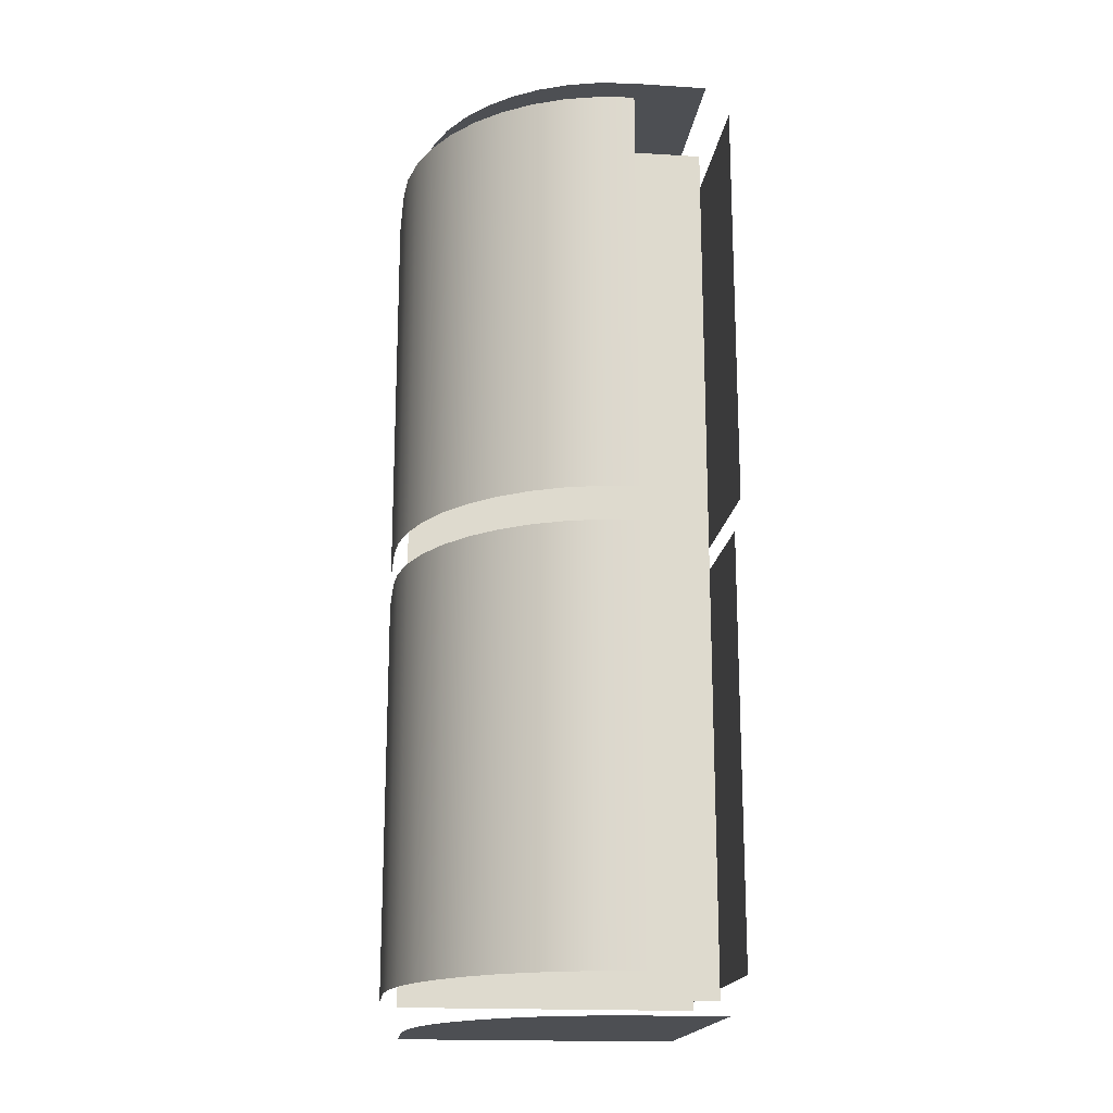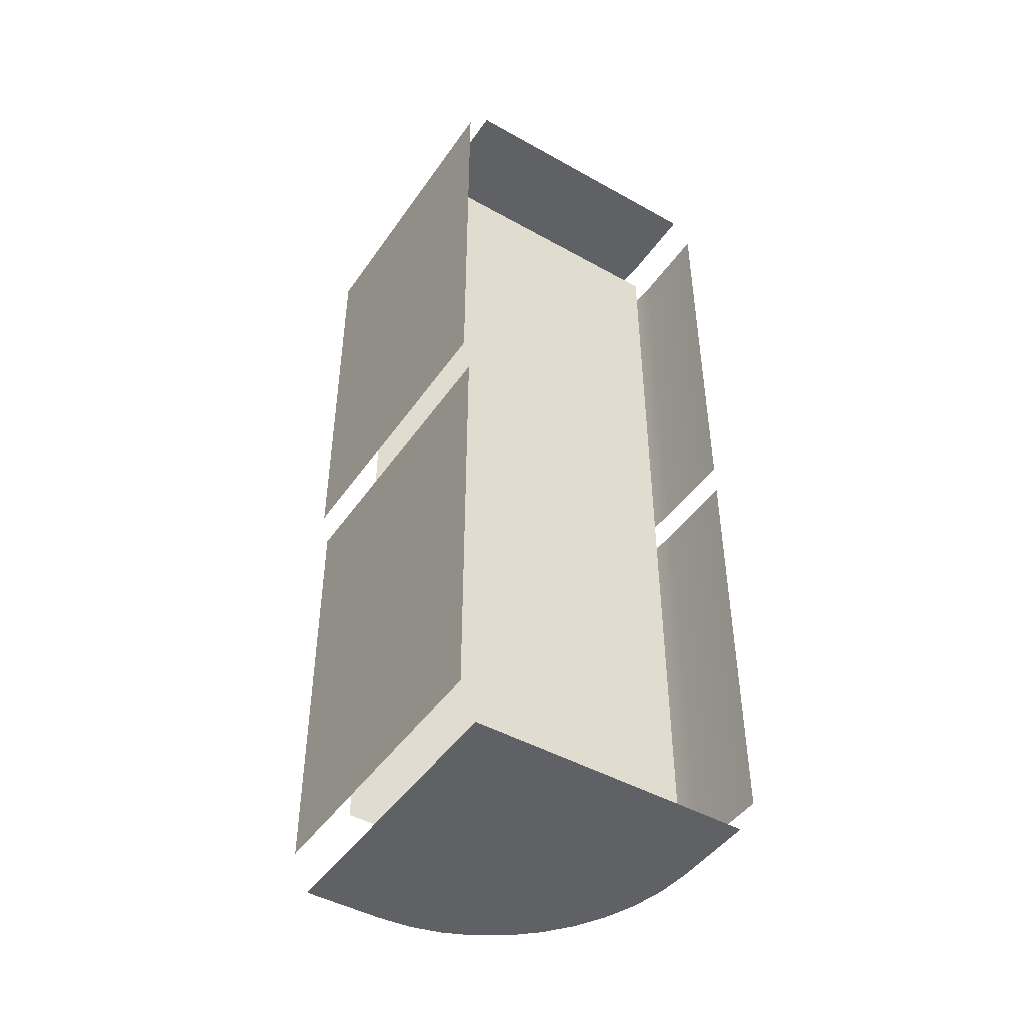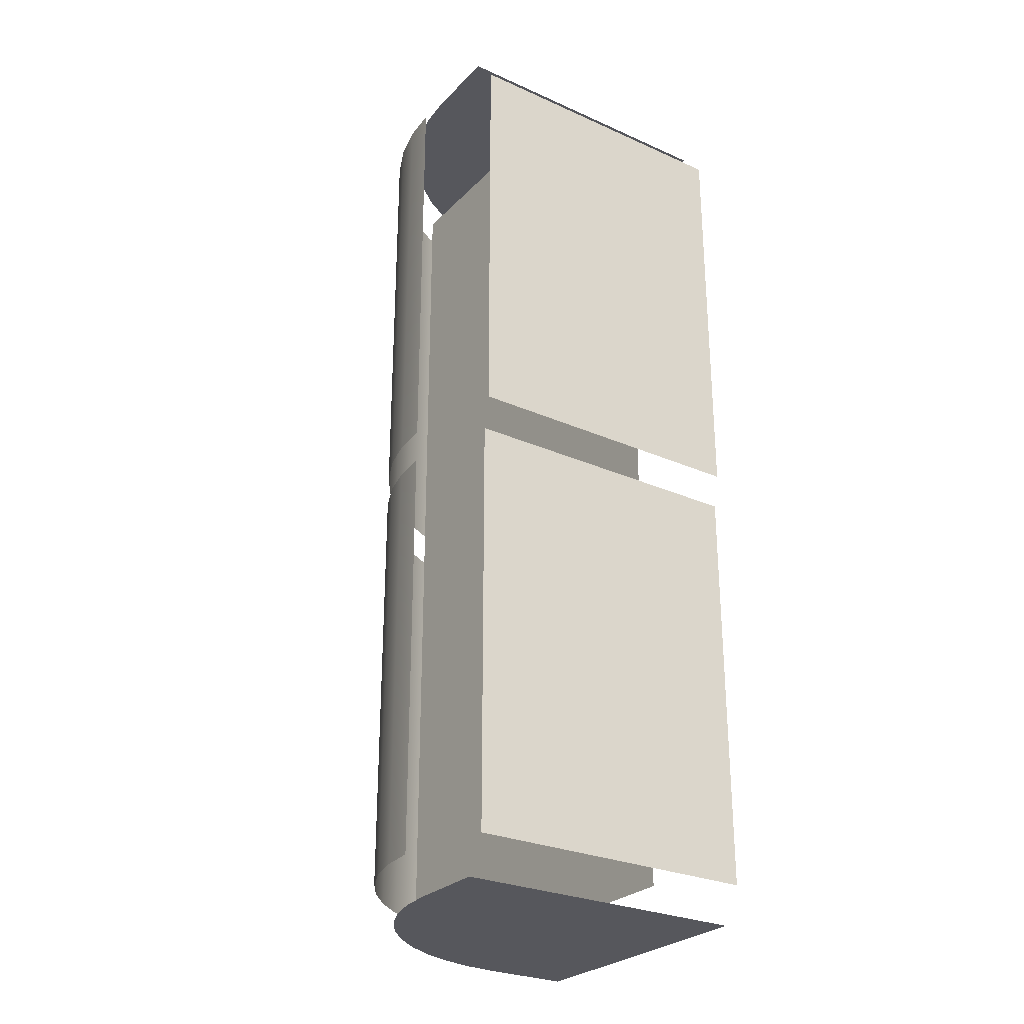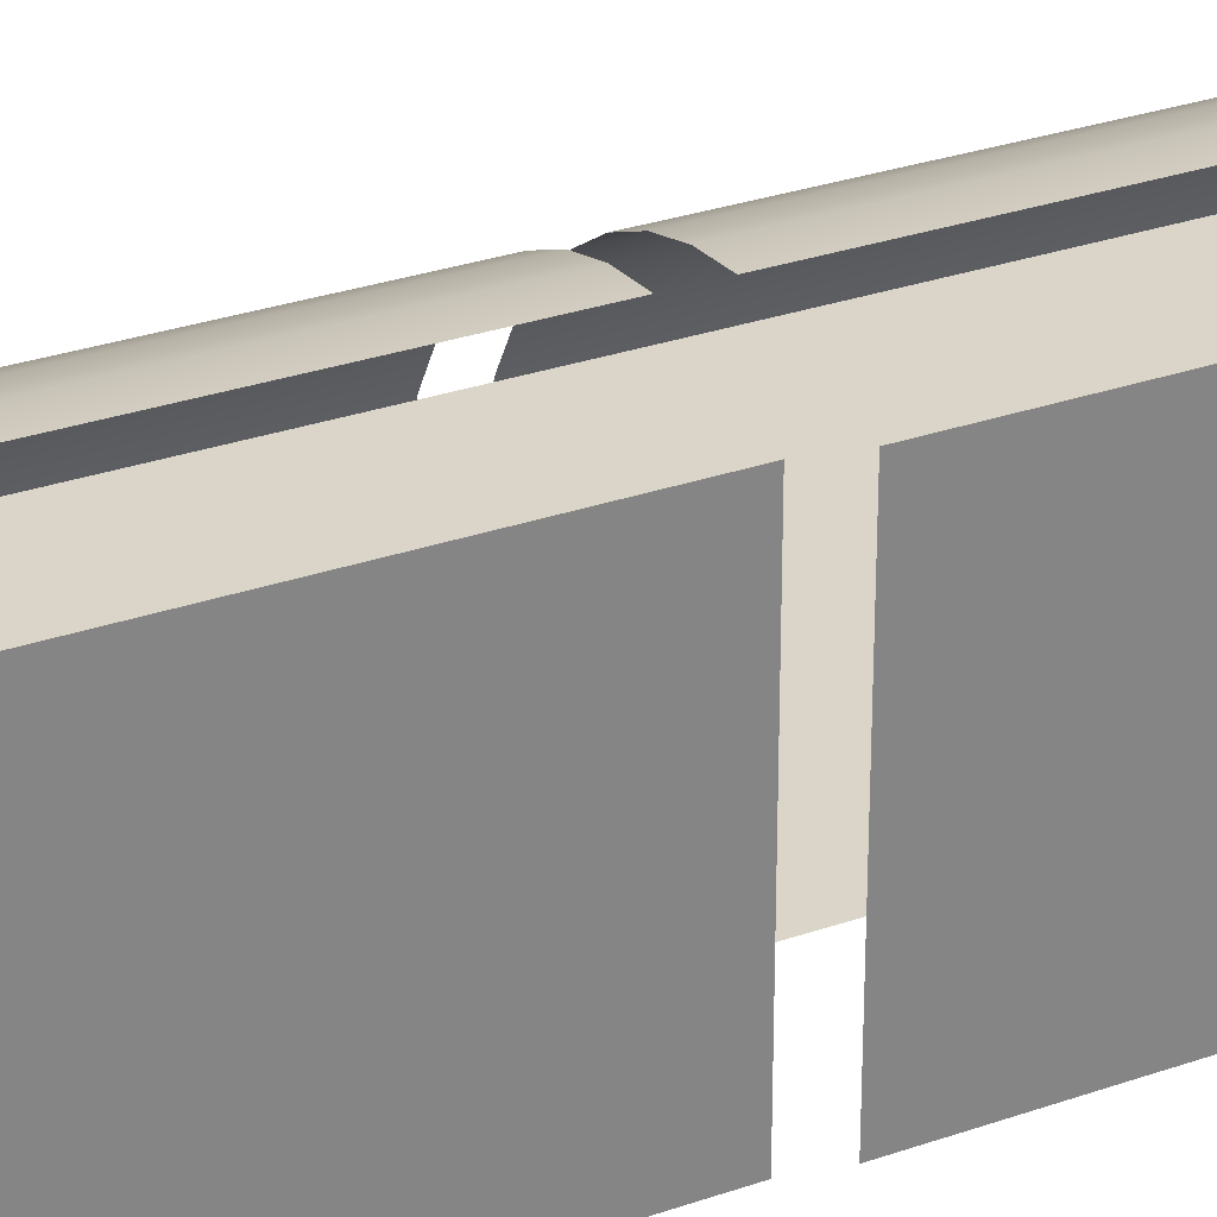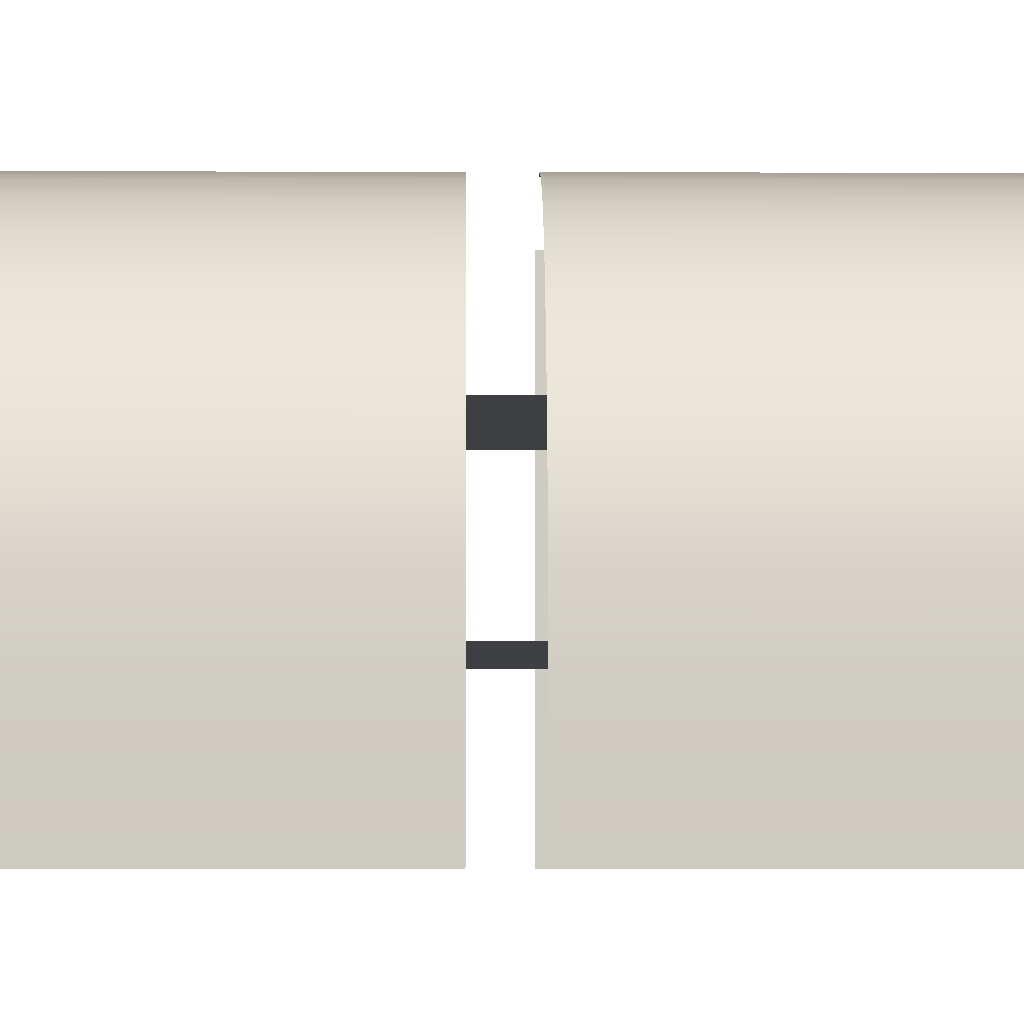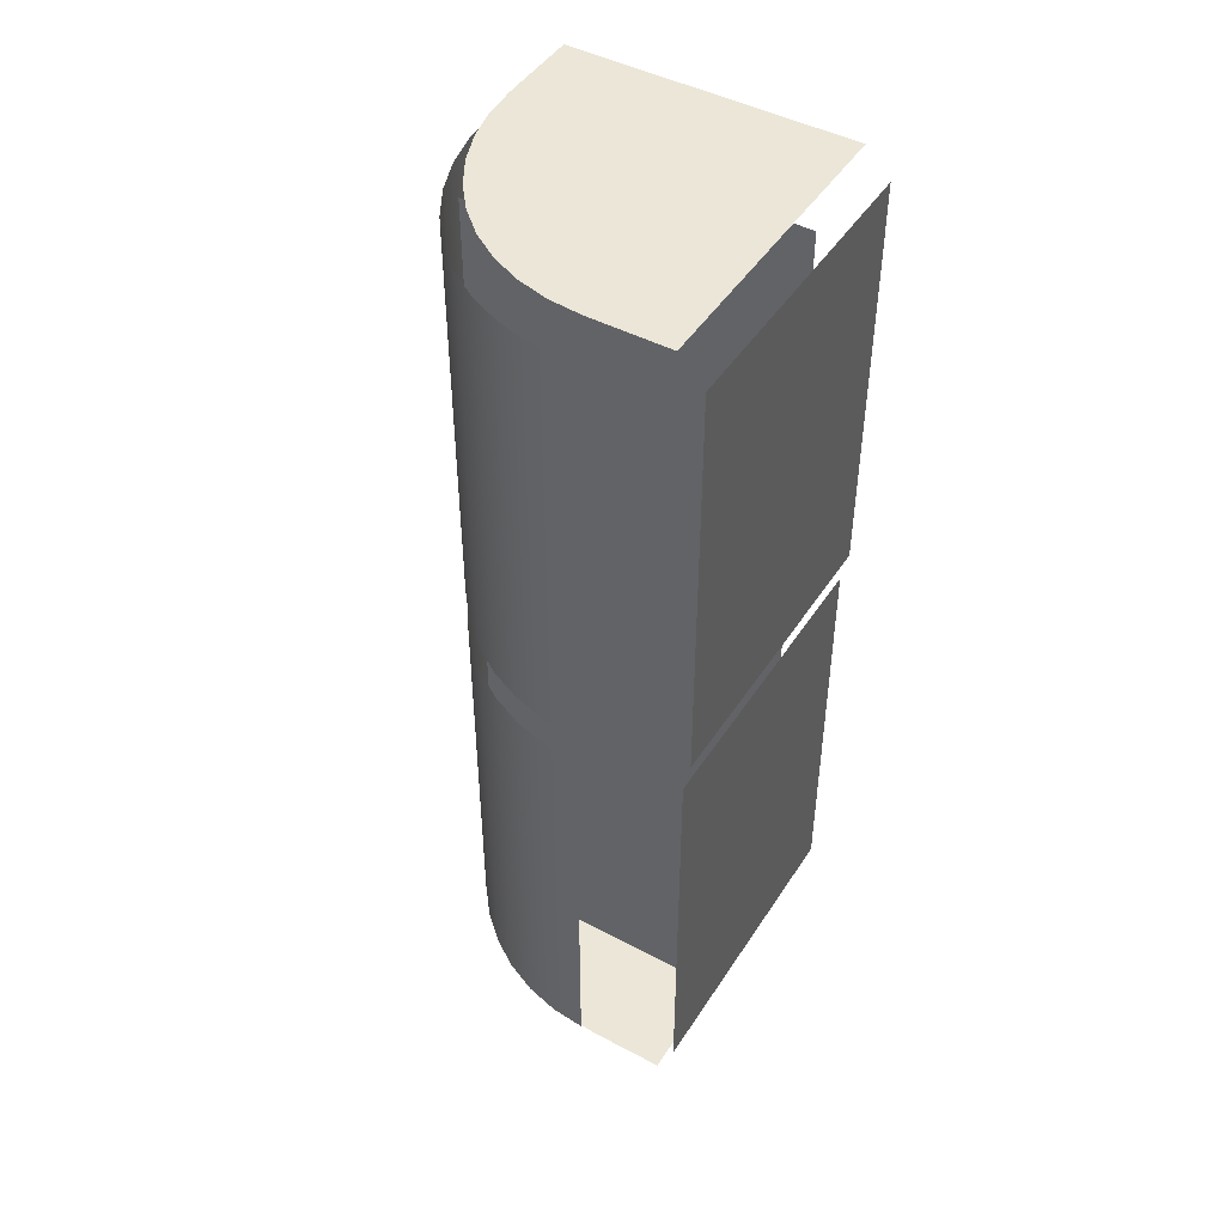
<metadata>
{"format":"obj","ext":"obj","renderer":"f3d","projection":"perspective","resolution":1024,"background":"white","views":[{"elev":-18.0,"azim":173.0,"up":"+Z"},{"elev":-45.9,"azim":-32.7,"up":"+Z"},{"elev":-27.6,"azim":-124.3,"up":"+Z"},{"elev":29.3,"azim":-117.4,"up":"+Y"},{"elev":-4.3,"azim":89.3,"up":"+Y"},{"elev":46.3,"azim":-148.9,"up":"+Z"}]}
</metadata>
<code>
g default
v -1.049 1.421 -3.86
v -1.946 1.421 -3.86
v -1.946 1.421 -1.128
v -1.049 1.421 -1.128
v -1.147 1.746 -3.86
v -1.963 1.746 -3.86
v -1.963 1.746 -1.128
v -1.147 1.746 -1.128
v -1.927 1.135 -1.057
v -1.065 1.135 -1.057
v -1.065 1.184 -1.057
v -1.065 1.388 -1.057
v -1.073 1.494 -1.057
v -1.096 1.595 -1.057
v -1.133 1.69 -1.057
v -1.184 1.778 -1.057
v -1.247 1.857 -1.057
v -1.321 1.924 -1.057
v -1.404 1.978 -1.057
v -1.494 2.018 -1.057
v -1.589 2.042 -1.057
v -1.689 2.051 -1.057
v -1.927 2.051 -1.057
v -1.927 1.993 -1.057
v -1.927 1.183 -1.057
v -1.015 1.504 -2.43
v -1.015 1.504 -1.145
v -1.007 1.391 -1.145
v -1.007 1.391 -2.43
v -1.04 1.614 -2.43
v -1.04 1.614 -1.145
v -1.081 1.718 -2.43
v -1.081 1.718 -1.145
v -1.137 1.815 -2.43
v -1.137 1.815 -1.145
v -1.206 1.901 -2.43
v -1.206 1.901 -1.145
v -1.287 1.975 -2.43
v -1.287 1.975 -1.145
v -1.378 2.034 -2.43
v -1.378 2.034 -1.145
v -1.476 2.077 -2.43
v -1.476 2.077 -1.145
v -1.58 2.104 -2.43
v -1.58 2.104 -1.145
v -1.686 2.112 -2.43
v -1.686 2.112 -1.145
v -1.007 1.135 -2.43
v -1.007 1.135 -1.145
v -1.007 1.135 -3.818
v -1.007 1.391 -3.818
v -1.007 1.391 -2.533
v -1.007 1.135 -2.533
v -1.686 2.112 -3.818
v -1.686 2.112 -2.533
v -1.58 2.104 -2.533
v -1.58 2.104 -3.818
v -1.476 2.077 -2.533
v -1.476 2.077 -3.818
v -1.378 2.034 -2.533
v -1.378 2.034 -3.818
v -1.287 1.975 -2.533
v -1.287 1.975 -3.818
v -1.206 1.901 -2.533
v -1.206 1.901 -3.818
v -1.137 1.815 -2.533
v -1.137 1.815 -3.818
v -1.081 1.718 -2.533
v -1.081 1.718 -3.818
v -1.04 1.614 -2.533
v -1.04 1.614 -3.818
v -1.015 1.504 -2.533
v -1.015 1.504 -3.818
v -1.065 1.135 -3.93
v -1.927 1.135 -3.93
v -1.927 1.183 -3.93
v -1.927 1.993 -3.93
v -1.927 2.051 -3.93
v -1.689 2.051 -3.93
v -1.073 1.494 -3.93
v -1.065 1.388 -3.93
v -1.065 1.184 -3.93
v -1.589 2.042 -3.93
v -1.494 2.018 -3.93
v -1.404 1.978 -3.93
v -1.321 1.924 -3.93
v -1.247 1.857 -3.93
v -1.184 1.778 -3.93
v -1.133 1.69 -3.93
v -1.096 1.595 -3.93
v -1.979 1.128 -2.533
v -1.979 2.047 -2.533
v -1.979 2.047 -3.818
v -1.979 1.128 -3.818
v -2 1.128 -1.145
v -2 2.047 -1.145
v -2 2.047 -2.43
v -2 1.128 -2.43
g CajaR:Vidrios:polySurface2
f 1 2 3
f 1 3 4
f 5 6 7
f 5 7 8
f 9 10 11
f 11 12 13
f 13 14 15
f 15 16 17
f 17 18 19
f 19 20 21
f 21 22 23
f 24 25 9
f 21 23 24
f 17 19 21
f 13 15 17
f 9 11 13
f 21 24 9
f 13 17 21
f 13 21 9
f 26 27 28
f 26 28 29
f 30 31 27
f 30 27 26
f 32 33 31
f 32 31 30
f 34 35 33
f 34 33 32
f 36 37 35
f 36 35 34
f 38 39 37
f 38 37 36
f 40 41 39
f 40 39 38
f 42 43 41
f 42 41 40
f 44 45 43
f 44 43 42
f 46 47 45
f 46 45 44
f 48 29 28
f 48 28 49
f 50 51 52
f 50 52 53
f 54 55 56
f 54 56 57
f 57 56 58
f 57 58 59
f 59 58 60
f 59 60 61
f 61 60 62
f 61 62 63
f 63 62 64
f 63 64 65
f 65 64 66
f 65 66 67
f 67 66 68
f 67 68 69
f 69 68 70
f 69 70 71
f 71 70 72
f 71 72 73
f 73 72 52
f 73 52 51
f 74 75 76
f 77 78 79
f 74 76 77
f 80 81 82
f 82 74 77
f 77 79 83
f 83 84 85
f 85 86 87
f 87 88 89
f 89 90 80
f 80 82 77
f 77 83 85
f 85 87 89
f 89 80 77
f 77 85 89
f 91 92 93
f 91 93 94
f 95 96 97
f 95 97 98

</code>
